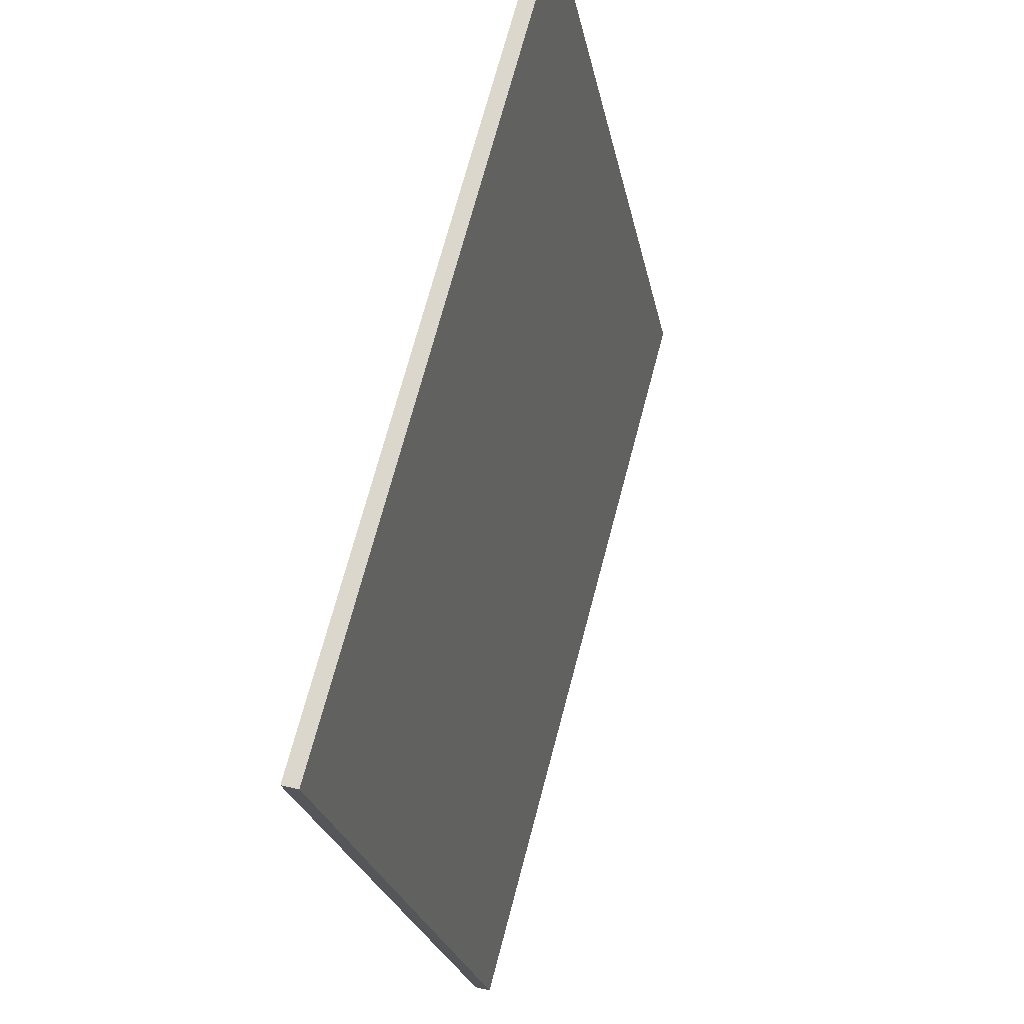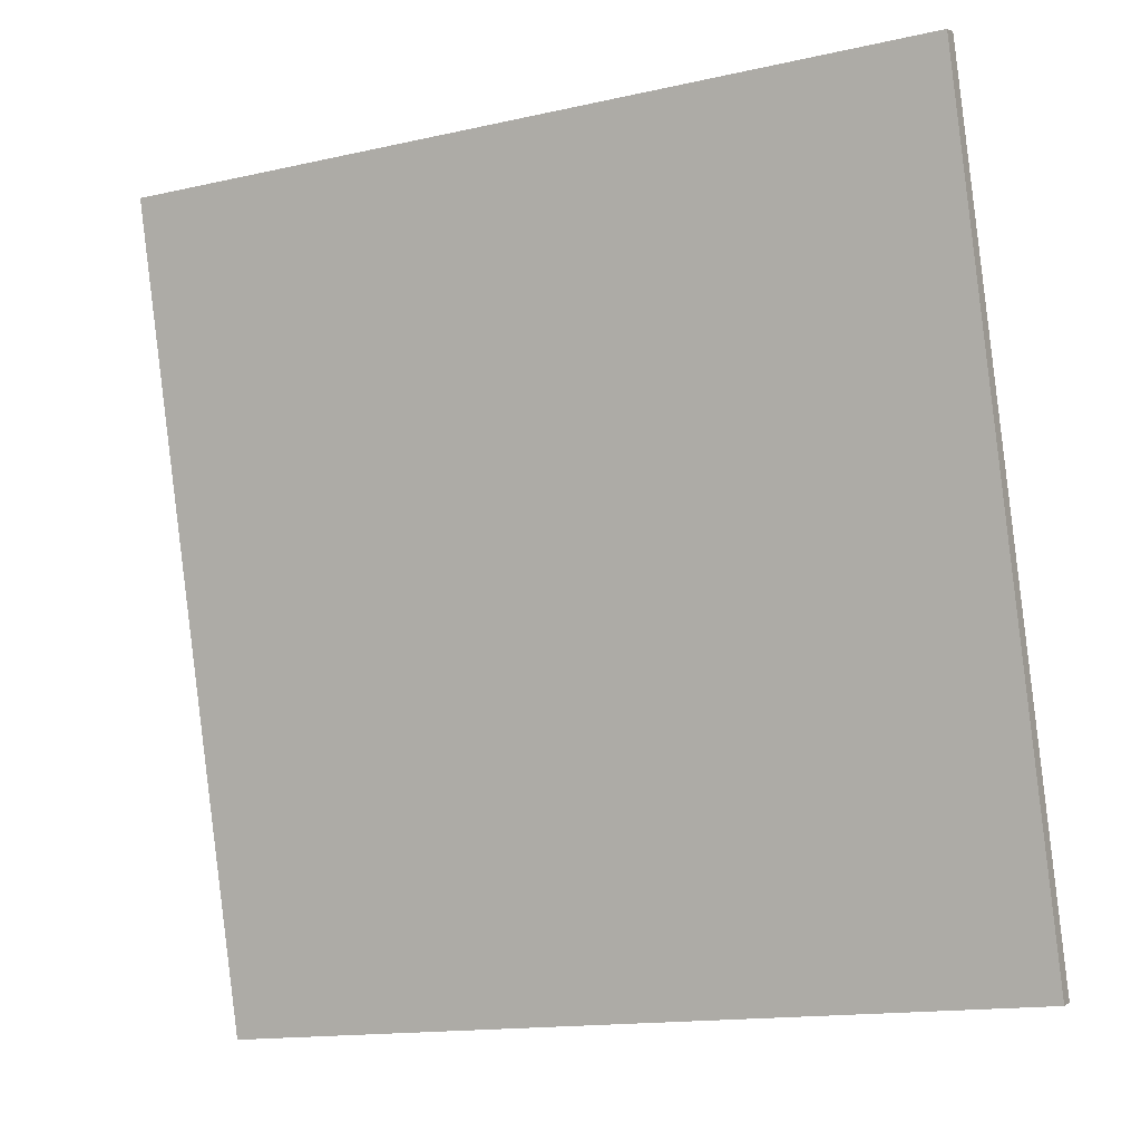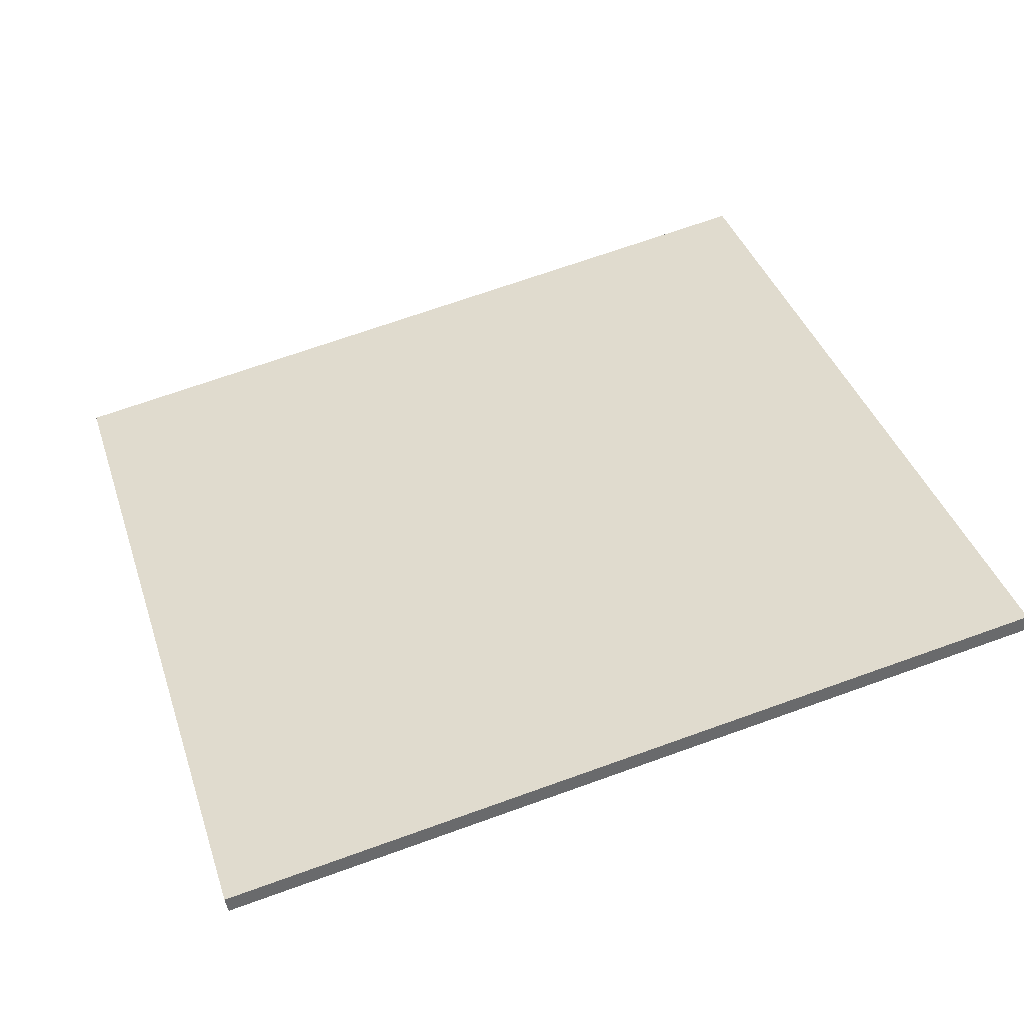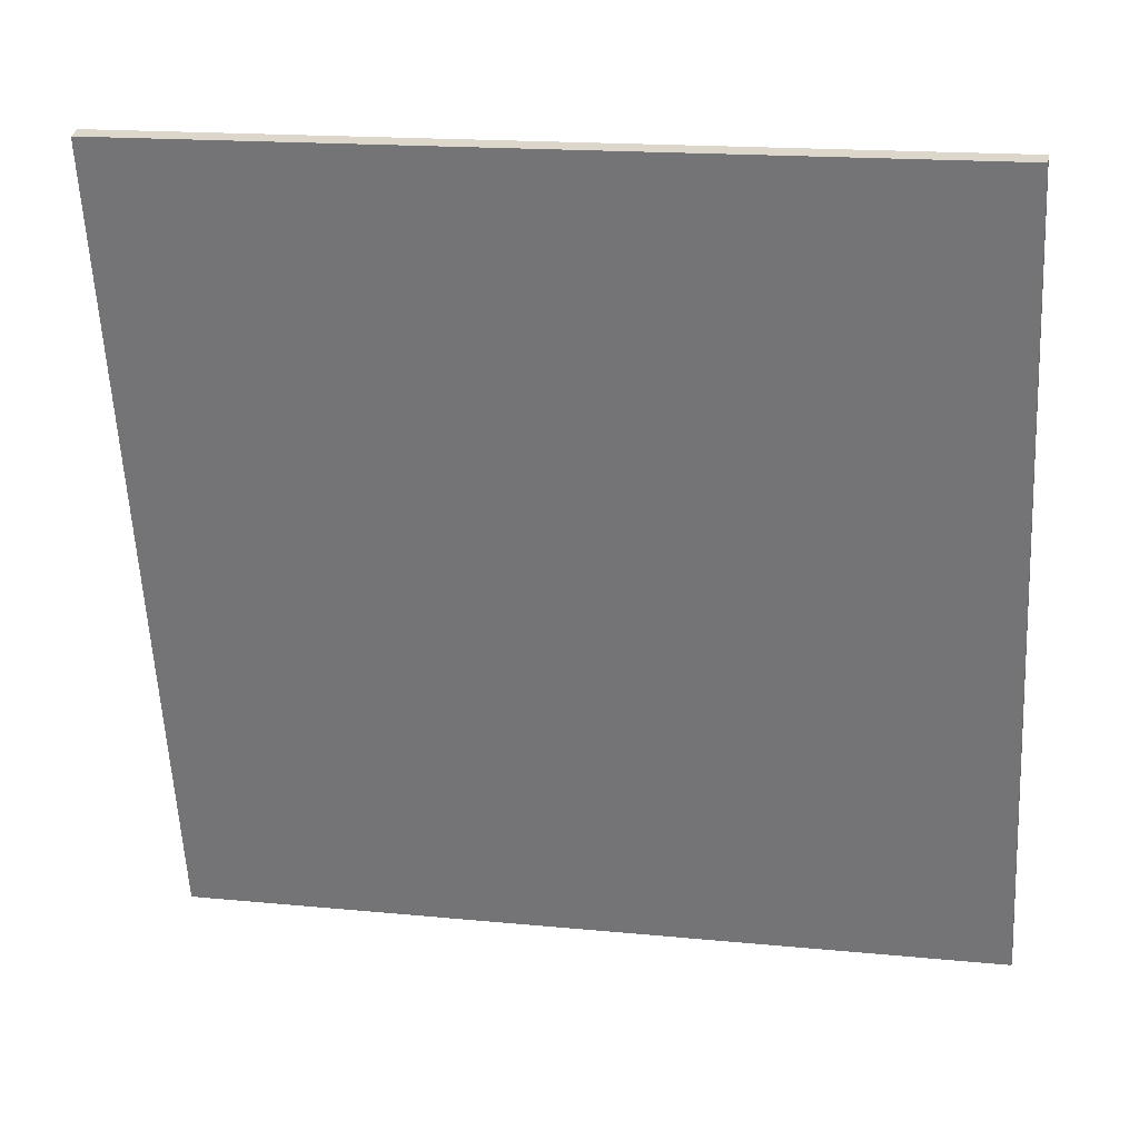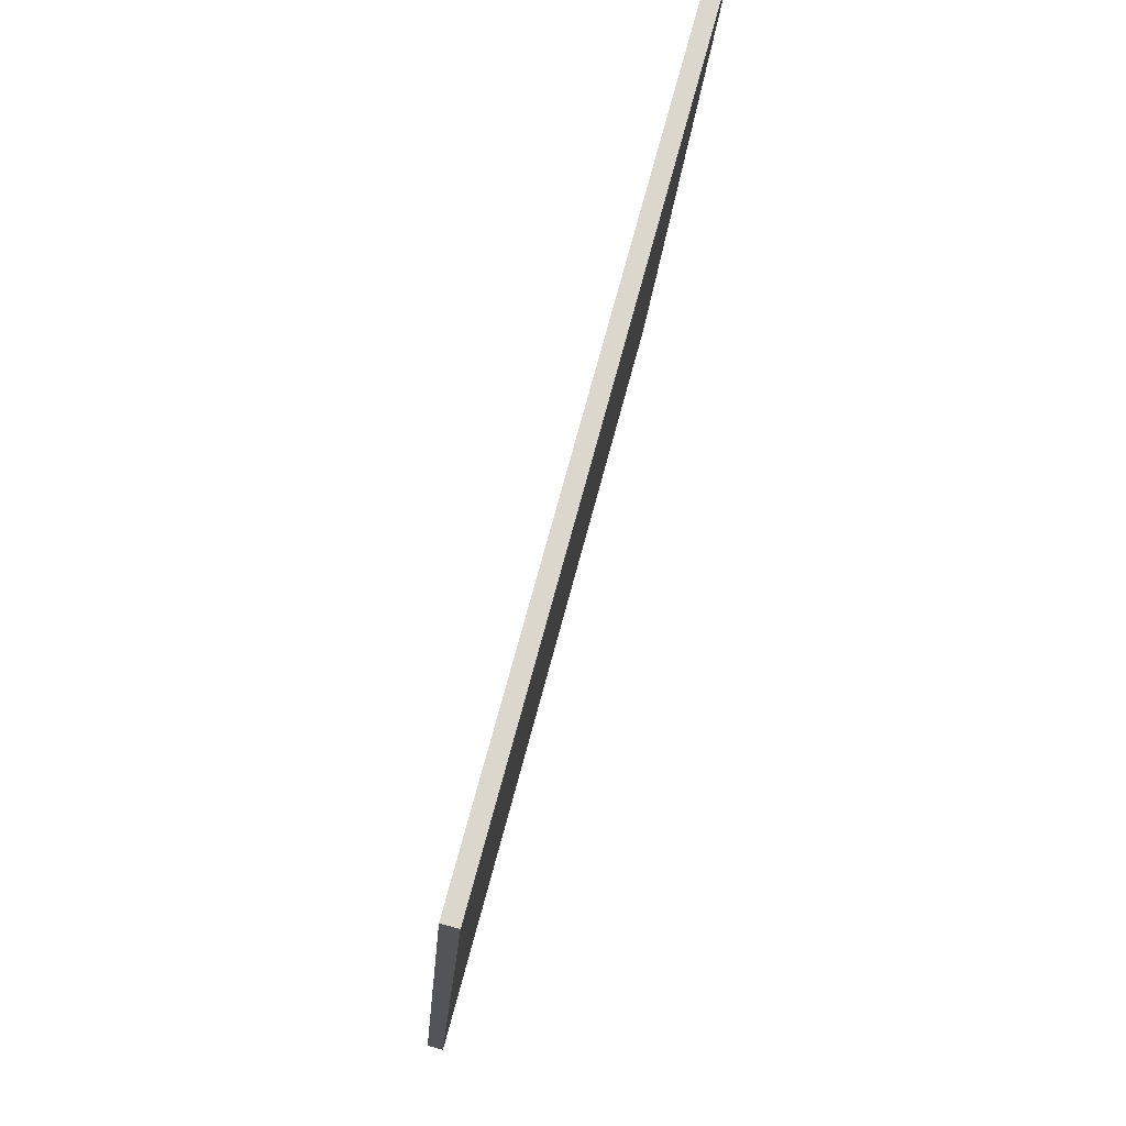
<metadata>
{"format":"obj","ext":"obj","renderer":"f3d","projection":"perspective","resolution":1024,"background":"white","views":[{"elev":-22.5,"azim":85.1,"up":"+Y"},{"elev":-14.3,"azim":-168.2,"up":"+Y"},{"elev":21.7,"azim":-107.5,"up":"+Z"},{"elev":16.6,"azim":176.4,"up":"+Y"},{"elev":-16.5,"azim":71.6,"up":"+Y"}]}
</metadata>
<code>
g default
v -0.5165 -0.483 -0.7374
v -0.4199 -0.483 -0.7115
v -0.3233 -0.483 -0.6856
v -0.2267 -0.483 -0.6598
v -0.1301 -0.483 -0.6339
v -0.03349 -0.483 -0.608
v 0.0631 -0.483 -0.5821
v 0.1597 -0.483 -0.5562
v 0.2563 -0.483 -0.5304
v 0.3529 -0.483 -0.5045
v 0.4495 -0.483 -0.4786
v -0.5098 -0.3864 -0.7624
v -0.4132 -0.3864 -0.7365
v -0.3166 -0.3864 -0.7106
v -0.22 -0.3864 -0.6848
v -0.1234 -0.3864 -0.6589
v -0.02679 -0.3864 -0.633
v 0.0698 -0.3864 -0.6071
v 0.1664 -0.3864 -0.5812
v 0.263 -0.3864 -0.5554
v 0.3596 -0.3864 -0.5295
v 0.4562 -0.3864 -0.5036
v -0.5031 -0.2898 -0.7874
v -0.4065 -0.2898 -0.7615
v -0.3099 -0.2898 -0.7356
v -0.2133 -0.2898 -0.7098
v -0.1167 -0.2898 -0.6839
v -0.0201 -0.2898 -0.658
v 0.0765 -0.2898 -0.6321
v 0.1731 -0.2898 -0.6062
v 0.2697 -0.2898 -0.5804
v 0.3663 -0.2898 -0.5545
v 0.4629 -0.2898 -0.5286
v -0.4964 -0.1932 -0.8124
v -0.3998 -0.1932 -0.7865
v -0.3032 -0.1932 -0.7606
v -0.2066 -0.1932 -0.7348
v -0.11 -0.1932 -0.7089
v -0.0134 -0.1932 -0.683
v 0.0832 -0.1932 -0.6571
v 0.1798 -0.1932 -0.6312
v 0.2764 -0.1932 -0.6054
v 0.373 -0.1932 -0.5795
v 0.4696 -0.1932 -0.5536
v -0.4897 -0.09659 -0.8374
v -0.3931 -0.09659 -0.8115
v -0.2965 -0.09659 -0.7856
v -0.1999 -0.09659 -0.7598
v -0.1033 -0.09659 -0.7339
v -0.006699 -0.09659 -0.708
v 0.08989 -0.09659 -0.6821
v 0.1865 -0.09659 -0.6562
v 0.2831 -0.09659 -0.6304
v 0.3797 -0.09659 -0.6045
v 0.4763 -0.09659 -0.5786
v -0.483 0 -0.8624
v -0.3864 0 -0.8365
v -0.2898 0 -0.8106
v -0.1932 0 -0.7848
v -0.09659 0 -0.7589
v 0 0 -0.733
v 0.09659 0 -0.7071
v 0.1932 0 -0.6812
v 0.2898 0 -0.6554
v 0.3864 0 -0.6295
v 0.483 0 -0.6036
v -0.4763 0.09659 -0.8874
v -0.3797 0.09659 -0.8615
v -0.2831 0.09659 -0.8356
v -0.1865 0.09659 -0.8098
v -0.08989 0.09659 -0.7839
v 0.006699 0.09659 -0.758
v 0.1033 0.09659 -0.7321
v 0.1999 0.09659 -0.7062
v 0.2965 0.09659 -0.6804
v 0.3931 0.09659 -0.6545
v 0.4897 0.09659 -0.6286
v -0.4696 0.1932 -0.9124
v -0.373 0.1932 -0.8865
v -0.2764 0.1932 -0.8606
v -0.1798 0.1932 -0.8348
v -0.0832 0.1932 -0.8089
v 0.0134 0.1932 -0.783
v 0.11 0.1932 -0.7571
v 0.2066 0.1932 -0.7312
v 0.3032 0.1932 -0.7054
v 0.3998 0.1932 -0.6795
v 0.4964 0.1932 -0.6536
v -0.4629 0.2898 -0.9374
v -0.3663 0.2898 -0.9115
v -0.2697 0.2898 -0.8856
v -0.1731 0.2898 -0.8598
v -0.0765 0.2898 -0.8339
v 0.0201 0.2898 -0.808
v 0.1167 0.2898 -0.7821
v 0.2133 0.2898 -0.7562
v 0.3099 0.2898 -0.7304
v 0.4065 0.2898 -0.7045
v 0.5031 0.2898 -0.6786
v -0.4562 0.3864 -0.9624
v -0.3596 0.3864 -0.9365
v -0.263 0.3864 -0.9106
v -0.1664 0.3864 -0.8848
v -0.0698 0.3864 -0.8589
v 0.02679 0.3864 -0.833
v 0.1234 0.3864 -0.8071
v 0.22 0.3864 -0.7812
v 0.3166 0.3864 -0.7554
v 0.4132 0.3864 -0.7295
v 0.5098 0.3864 -0.7036
v -0.4495 0.483 -0.9874
v -0.3529 0.483 -0.9615
v -0.2563 0.483 -0.9356
v -0.1597 0.483 -0.9098
v -0.0631 0.483 -0.8839
v 0.03349 0.483 -0.858
v 0.1301 0.483 -0.8321
v 0.2267 0.483 -0.8062
v 0.3233 0.483 -0.7804
v 0.4199 0.483 -0.7545
v 0.5165 0.483 -0.7286
v -0.5214 -0.4778 -0.7189
v -0.4248 -0.4778 -0.6931
v -0.4181 -0.3812 -0.7181
v -0.5147 -0.3812 -0.7439
v -0.3282 -0.4778 -0.6672
v -0.3215 -0.3812 -0.6922
v -0.2316 -0.4778 -0.6413
v -0.2249 -0.3812 -0.6663
v -0.135 -0.4778 -0.6154
v -0.1283 -0.3812 -0.6404
v -0.03844 -0.4778 -0.5895
v -0.03175 -0.3812 -0.6145
v 0.05815 -0.4778 -0.5636
v 0.06485 -0.3812 -0.5886
v 0.1547 -0.4778 -0.5378
v 0.1614 -0.3812 -0.5628
v 0.2513 -0.4778 -0.5119
v 0.258 -0.3812 -0.5369
v 0.3479 -0.4778 -0.486
v 0.3546 -0.3812 -0.511
v 0.4445 -0.4778 -0.4601
v 0.4512 -0.3812 -0.4851
v -0.4114 -0.2847 -0.7431
v -0.508 -0.2847 -0.7689
v -0.3148 -0.2847 -0.7172
v -0.2182 -0.2847 -0.6913
v -0.1216 -0.2847 -0.6654
v -0.02505 -0.2847 -0.6395
v 0.07155 -0.2847 -0.6136
v 0.1681 -0.2847 -0.5878
v 0.2647 -0.2847 -0.5619
v 0.3613 -0.2847 -0.536
v 0.4579 -0.2847 -0.5101
v -0.4047 -0.1881 -0.7681
v -0.5013 -0.1881 -0.7939
v -0.3081 -0.1881 -0.7422
v -0.2115 -0.1881 -0.7163
v -0.1149 -0.1881 -0.6904
v -0.01835 -0.1881 -0.6645
v 0.07824 -0.1881 -0.6386
v 0.1748 -0.1881 -0.6128
v 0.2714 -0.1881 -0.5869
v 0.368 -0.1881 -0.561
v 0.4646 -0.1881 -0.5351
v -0.398 -0.09147 -0.7931
v -0.4946 -0.09147 -0.8189
v -0.3014 -0.09147 -0.7672
v -0.2048 -0.09147 -0.7413
v -0.1082 -0.09147 -0.7154
v -0.01165 -0.09147 -0.6895
v 0.08494 -0.09147 -0.6636
v 0.1815 -0.09147 -0.6378
v 0.2781 -0.09147 -0.6119
v 0.3747 -0.09147 -0.586
v 0.4713 -0.09147 -0.5601
v -0.3913 0.005125 -0.8181
v -0.4879 0.005125 -0.8439
v -0.2947 0.005125 -0.7922
v -0.1981 0.005125 -0.7663
v -0.1015 0.005125 -0.7404
v -0.00495 0.005125 -0.7145
v 0.09164 0.005125 -0.6886
v 0.1882 0.005125 -0.6628
v 0.2848 0.005125 -0.6369
v 0.3814 0.005125 -0.611
v 0.478 0.005125 -0.5851
v -0.3846 0.1017 -0.8431
v -0.4812 0.1017 -0.8689
v -0.288 0.1017 -0.8172
v -0.1914 0.1017 -0.7913
v -0.09484 0.1017 -0.7654
v 0.001749 0.1017 -0.7395
v 0.09834 0.1017 -0.7136
v 0.1949 0.1017 -0.6878
v 0.2915 0.1017 -0.6619
v 0.3881 0.1017 -0.636
v 0.4847 0.1017 -0.6101
v -0.3779 0.1983 -0.8681
v -0.4745 0.1983 -0.8939
v -0.2813 0.1983 -0.8422
v -0.1847 0.1983 -0.8163
v -0.08815 0.1983 -0.7904
v 0.008447 0.1983 -0.7645
v 0.105 0.1983 -0.7386
v 0.2016 0.1983 -0.7128
v 0.2982 0.1983 -0.6869
v 0.3948 0.1983 -0.661
v 0.4914 0.1983 -0.6351
v -0.3712 0.2949 -0.8931
v -0.4678 0.2949 -0.9189
v -0.2746 0.2949 -0.8672
v -0.178 0.2949 -0.8413
v -0.08145 0.2949 -0.8154
v 0.01515 0.2949 -0.7895
v 0.1117 0.2949 -0.7636
v 0.2083 0.2949 -0.7378
v 0.3049 0.2949 -0.7119
v 0.4015 0.2949 -0.686
v 0.4981 0.2949 -0.6601
v -0.3645 0.3915 -0.9181
v -0.4611 0.3915 -0.9439
v -0.2679 0.3915 -0.8922
v -0.1713 0.3915 -0.8663
v -0.07475 0.3915 -0.8404
v 0.02184 0.3915 -0.8145
v 0.1184 0.3915 -0.7886
v 0.215 0.3915 -0.7628
v 0.3116 0.3915 -0.7369
v 0.4082 0.3915 -0.711
v 0.5048 0.3915 -0.6851
v -0.3578 0.4881 -0.9431
v -0.4544 0.4881 -0.9689
v -0.2612 0.4881 -0.9172
v -0.1646 0.4881 -0.8913
v -0.06805 0.4881 -0.8654
v 0.02854 0.4881 -0.8395
v 0.1251 0.4881 -0.8136
v 0.2217 0.4881 -0.7878
v 0.3183 0.4881 -0.7619
v 0.4149 0.4881 -0.736
v 0.5115 0.4881 -0.7101
g pPlane1
f 122 123 124 125
f 123 126 127 124
f 126 128 129 127
f 128 130 131 129
f 130 132 133 131
f 132 134 135 133
f 134 136 137 135
f 136 138 139 137
f 138 140 141 139
f 140 142 143 141
f 125 124 144 145
f 124 127 146 144
f 127 129 147 146
f 129 131 148 147
f 131 133 149 148
f 133 135 150 149
f 135 137 151 150
f 137 139 152 151
f 139 141 153 152
f 141 143 154 153
f 145 144 155 156
f 144 146 157 155
f 146 147 158 157
f 147 148 159 158
f 148 149 160 159
f 149 150 161 160
f 150 151 162 161
f 151 152 163 162
f 152 153 164 163
f 153 154 165 164
f 156 155 166 167
f 155 157 168 166
f 157 158 169 168
f 158 159 170 169
f 159 160 171 170
f 160 161 172 171
f 161 162 173 172
f 162 163 174 173
f 163 164 175 174
f 164 165 176 175
f 167 166 177 178
f 166 168 179 177
f 168 169 180 179
f 169 170 181 180
f 170 171 182 181
f 171 172 183 182
f 172 173 184 183
f 173 174 185 184
f 174 175 186 185
f 175 176 187 186
f 178 177 188 189
f 177 179 190 188
f 179 180 191 190
f 180 181 192 191
f 181 182 193 192
f 182 183 194 193
f 183 184 195 194
f 184 185 196 195
f 185 186 197 196
f 186 187 198 197
f 189 188 199 200
f 188 190 201 199
f 190 191 202 201
f 191 192 203 202
f 192 193 204 203
f 193 194 205 204
f 194 195 206 205
f 195 196 207 206
f 196 197 208 207
f 197 198 209 208
f 200 199 210 211
f 199 201 212 210
f 201 202 213 212
f 202 203 214 213
f 203 204 215 214
f 204 205 216 215
f 205 206 217 216
f 206 207 218 217
f 207 208 219 218
f 208 209 220 219
f 211 210 221 222
f 210 212 223 221
f 212 213 224 223
f 213 214 225 224
f 214 215 226 225
f 215 216 227 226
f 216 217 228 227
f 217 218 229 228
f 218 219 230 229
f 219 220 231 230
f 222 221 232 233
f 221 223 234 232
f 223 224 235 234
f 224 225 236 235
f 225 226 237 236
f 226 227 238 237
f 227 228 239 238
f 228 229 240 239
f 229 230 241 240
f 230 231 242 241
f 1 12 13 2
f 2 13 14 3
f 3 14 15 4
f 4 15 16 5
f 5 16 17 6
f 6 17 18 7
f 7 18 19 8
f 8 19 20 9
f 9 20 21 10
f 10 21 22 11
f 12 23 24 13
f 13 24 25 14
f 14 25 26 15
f 15 26 27 16
f 16 27 28 17
f 17 28 29 18
f 18 29 30 19
f 19 30 31 20
f 20 31 32 21
f 21 32 33 22
f 23 34 35 24
f 24 35 36 25
f 25 36 37 26
f 26 37 38 27
f 27 38 39 28
f 28 39 40 29
f 29 40 41 30
f 30 41 42 31
f 31 42 43 32
f 32 43 44 33
f 34 45 46 35
f 35 46 47 36
f 36 47 48 37
f 37 48 49 38
f 38 49 50 39
f 39 50 51 40
f 40 51 52 41
f 41 52 53 42
f 42 53 54 43
f 43 54 55 44
f 45 56 57 46
f 46 57 58 47
f 47 58 59 48
f 48 59 60 49
f 49 60 61 50
f 50 61 62 51
f 51 62 63 52
f 52 63 64 53
f 53 64 65 54
f 54 65 66 55
f 56 67 68 57
f 57 68 69 58
f 58 69 70 59
f 59 70 71 60
f 60 71 72 61
f 61 72 73 62
f 62 73 74 63
f 63 74 75 64
f 64 75 76 65
f 65 76 77 66
f 67 78 79 68
f 68 79 80 69
f 69 80 81 70
f 70 81 82 71
f 71 82 83 72
f 72 83 84 73
f 73 84 85 74
f 74 85 86 75
f 75 86 87 76
f 76 87 88 77
f 78 89 90 79
f 79 90 91 80
f 80 91 92 81
f 81 92 93 82
f 82 93 94 83
f 83 94 95 84
f 84 95 96 85
f 85 96 97 86
f 86 97 98 87
f 87 98 99 88
f 89 100 101 90
f 90 101 102 91
f 91 102 103 92
f 92 103 104 93
f 93 104 105 94
f 94 105 106 95
f 95 106 107 96
f 96 107 108 97
f 97 108 109 98
f 98 109 110 99
f 100 111 112 101
f 101 112 113 102
f 102 113 114 103
f 103 114 115 104
f 104 115 116 105
f 105 116 117 106
f 106 117 118 107
f 107 118 119 108
f 108 119 120 109
f 109 120 121 110
f 1 2 123 122
f 12 1 122 125
f 2 3 126 123
f 3 4 128 126
f 4 5 130 128
f 5 6 132 130
f 6 7 134 132
f 7 8 136 134
f 8 9 138 136
f 9 10 140 138
f 10 11 142 140
f 11 22 143 142
f 23 12 125 145
f 22 33 154 143
f 34 23 145 156
f 33 44 165 154
f 45 34 156 167
f 44 55 176 165
f 56 45 167 178
f 55 66 187 176
f 67 56 178 189
f 66 77 198 187
f 78 67 189 200
f 77 88 209 198
f 89 78 200 211
f 88 99 220 209
f 100 89 211 222
f 99 110 231 220
f 112 111 233 232
f 111 100 222 233
f 113 112 232 234
f 114 113 234 235
f 115 114 235 236
f 116 115 236 237
f 117 116 237 238
f 118 117 238 239
f 119 118 239 240
f 120 119 240 241
f 110 121 242 231
f 121 120 241 242

</code>
